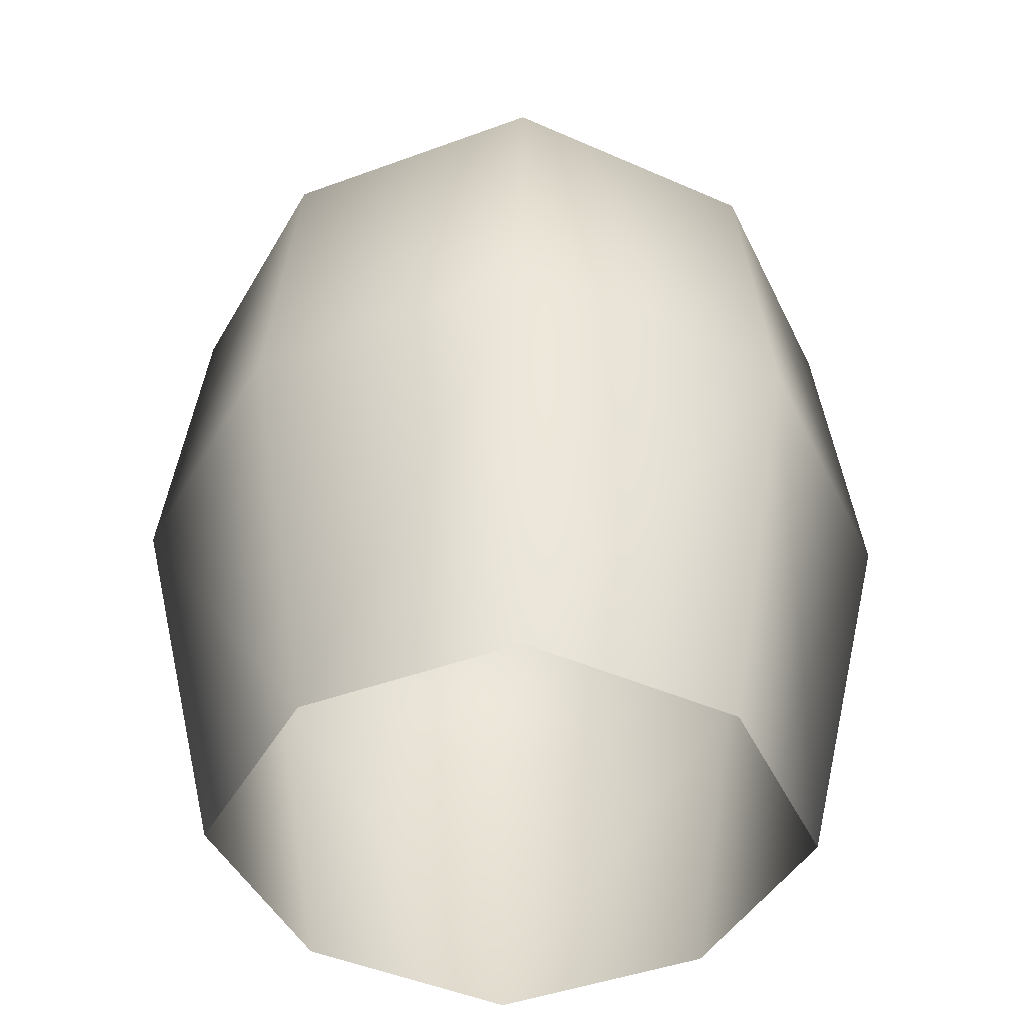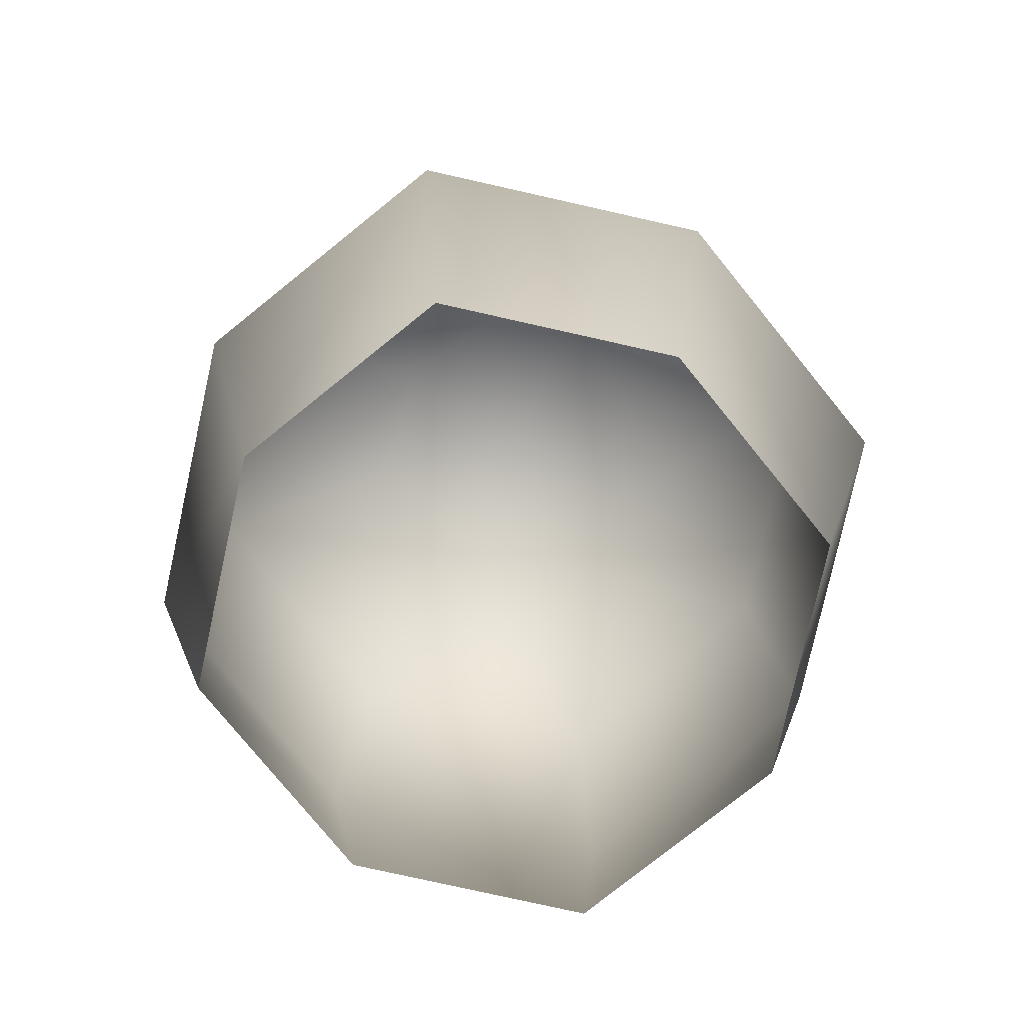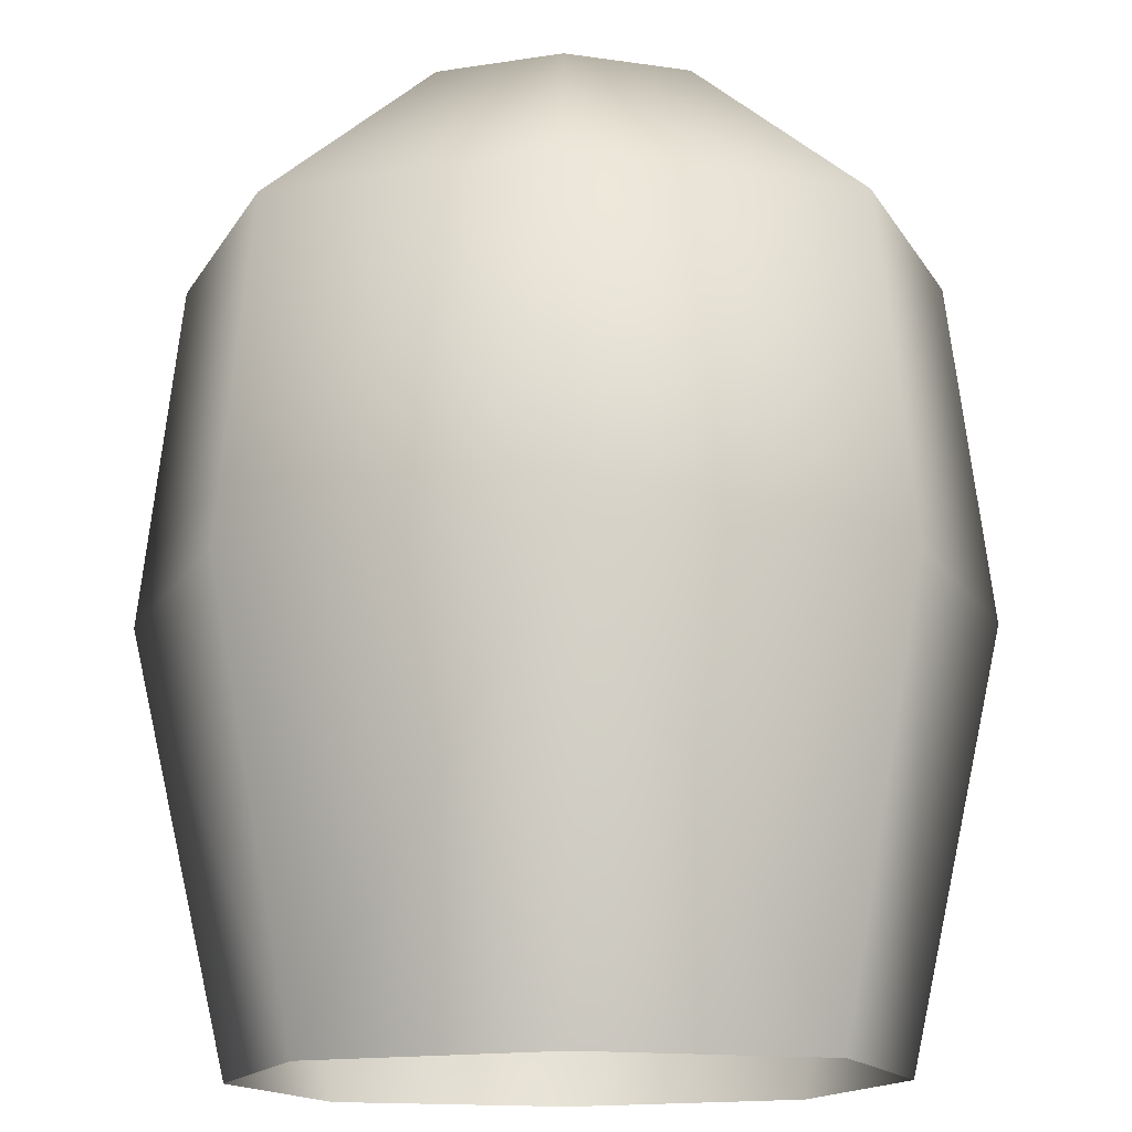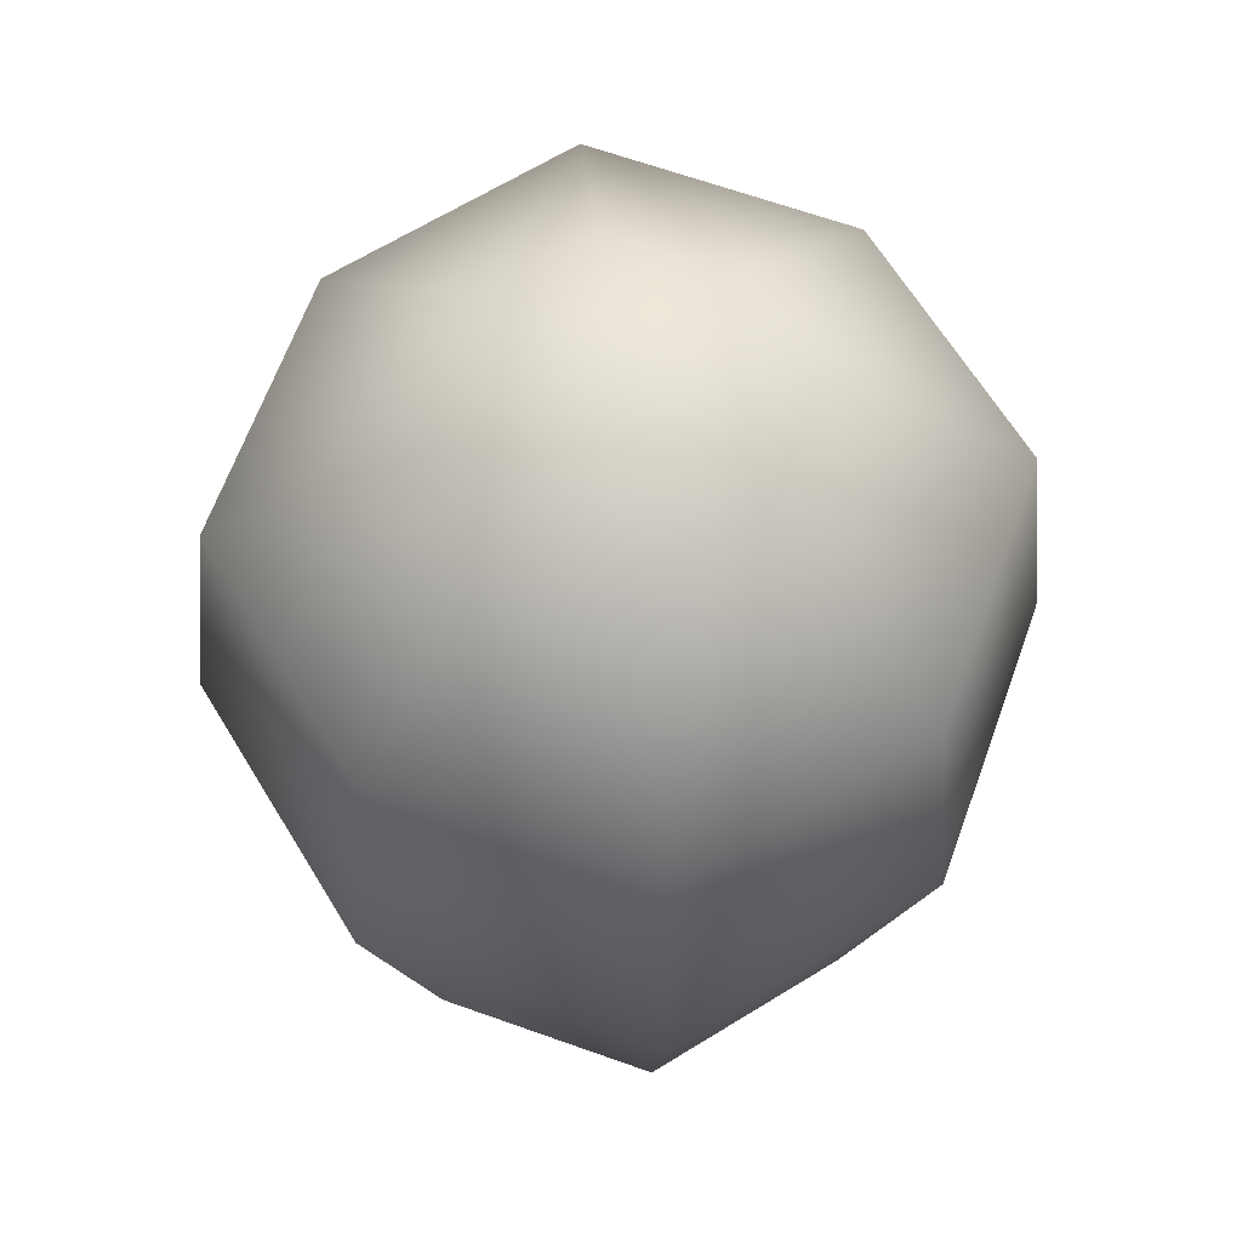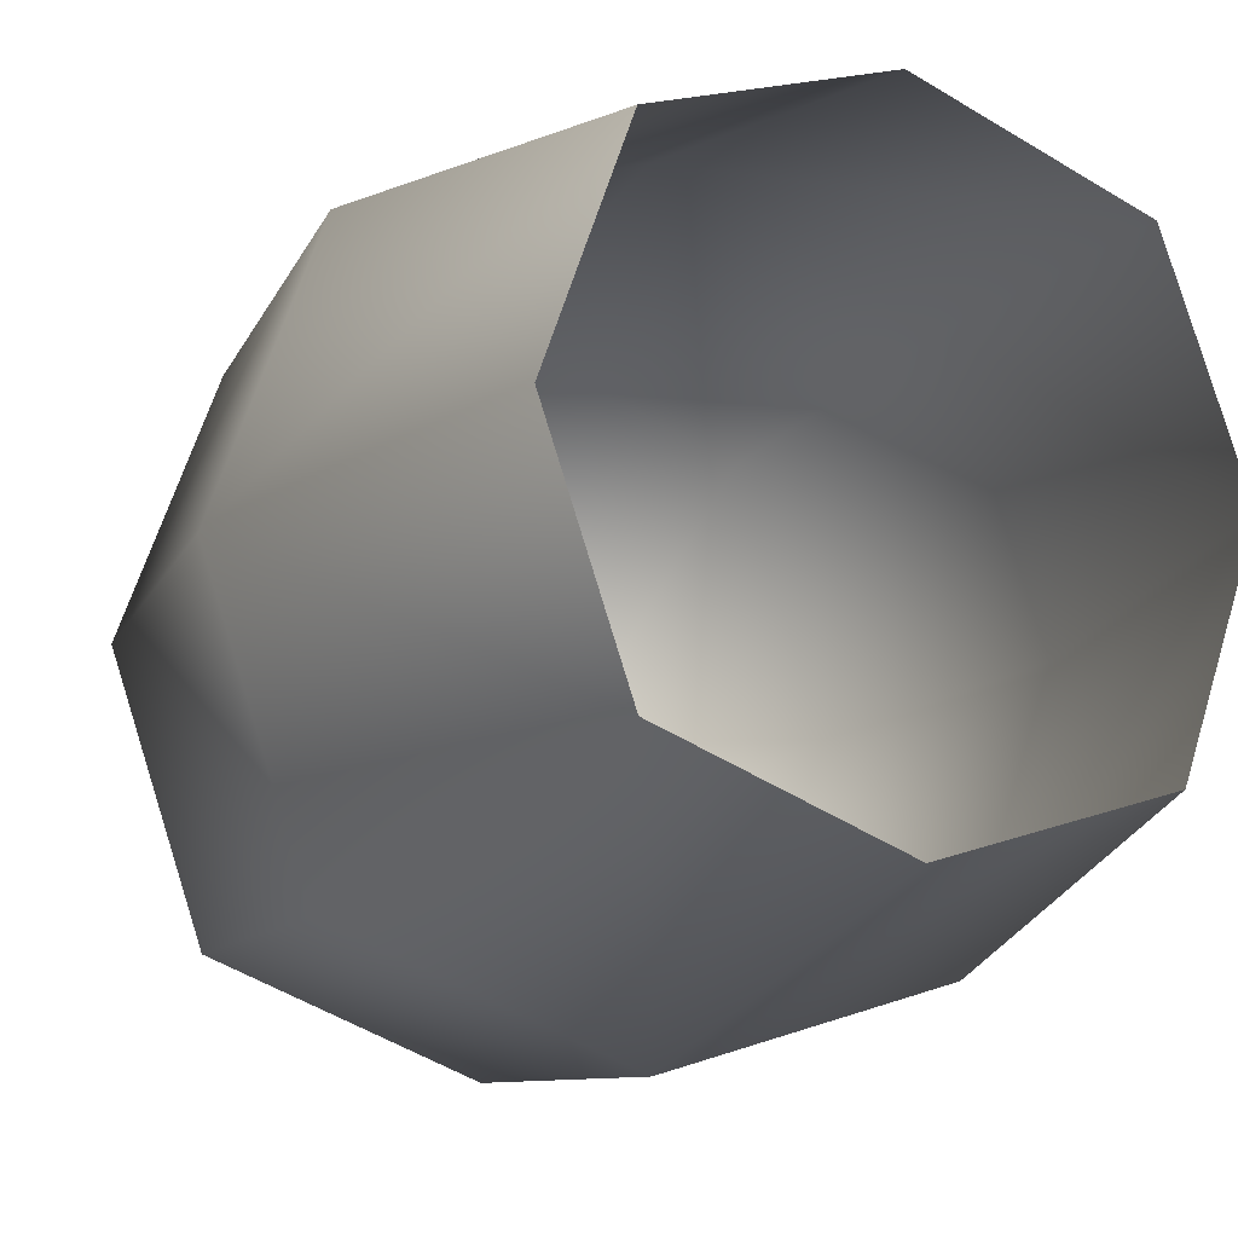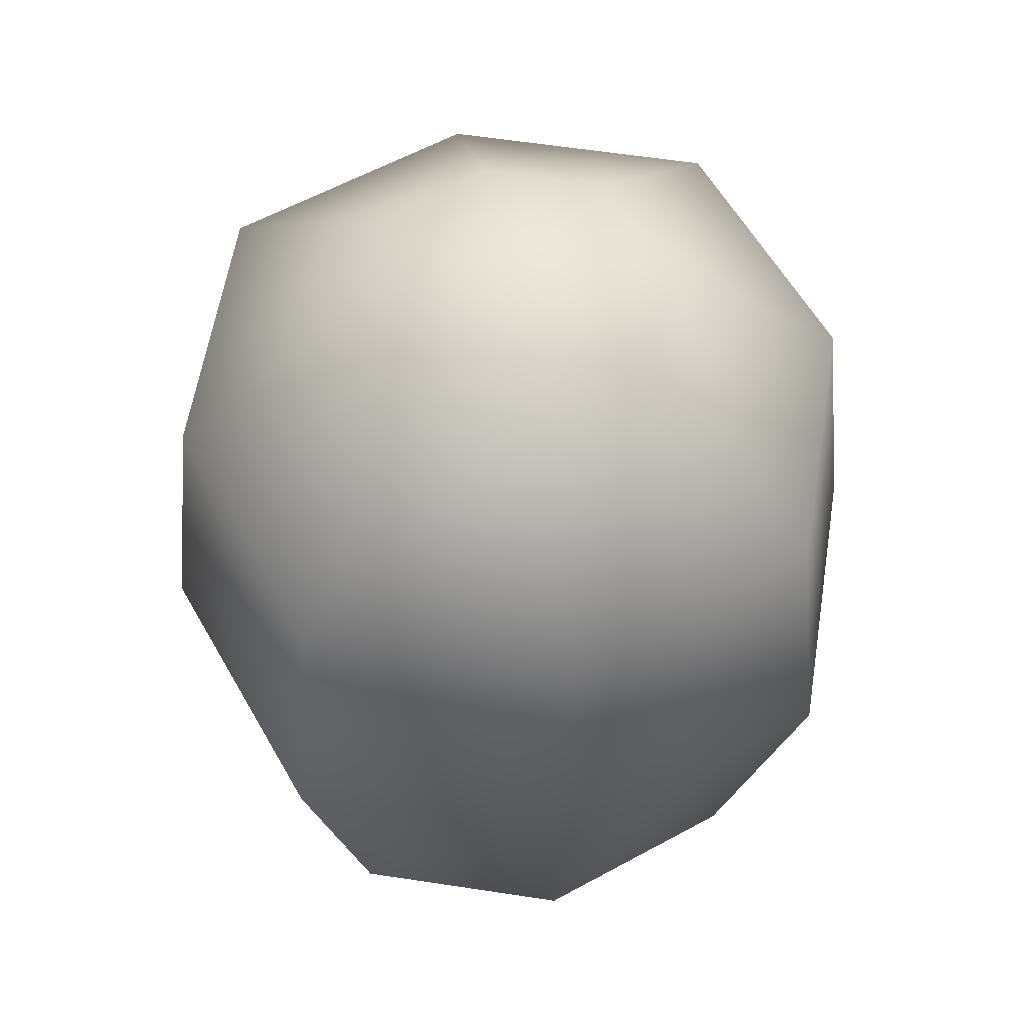
<metadata>
{"format":"obj","ext":"obj","renderer":"f3d","projection":"perspective","resolution":1024,"background":"white","views":[{"elev":-43.2,"azim":133.1,"up":"+Y"},{"elev":-77.3,"azim":148.2,"up":"+Y"},{"elev":75.9,"azim":-0.3,"up":"+Z"},{"elev":65.6,"azim":-50.9,"up":"+Y"},{"elev":-16.8,"azim":-27.1,"up":"+Z"},{"elev":59.3,"azim":-10.2,"up":"+Y"}]}
</metadata>
<code>
o Plane.006_Plane.013
v -0.02705 0.000501 -0.01757
v -0.02705 0.000501 0.01799
v 0.008511 0.000501 0.01799
v 0.008511 0.000501 -0.01757
v -0.03235 0.03303 -0.02287
v -0.03235 0.03303 0.02329
v 0.01381 0.03303 0.02329
v 0.01381 0.03303 -0.02287
v -0.03001 0.05853 -0.02054
v -0.03001 0.05853 0.02095
v 0.01147 0.05853 0.02095
v 0.01147 0.05853 -0.02054
v -0.01848 0.07215 -0.009004
v -0.01848 0.07215 0.009423
v -5.7e-05 0.07215 0.009423
v -5.7e-05 0.07215 -0.009004
v -0.03331 0.000501 0.000209
v 0.01477 0.000501 0.000209
v -0.04048 0.03303 0.000209
v 0.02194 0.03303 0.000209
v -0.03732 0.05853 0.000209
v 0.01878 0.05853 0.000209
v -0.02173 0.07215 0.000209
v 0.003186 0.07215 0.000209
v -0.00927 0.000501 0.02416
v -0.00927 0.000501 -0.02374
v -0.00927 0.03303 0.0313
v -0.00927 0.03303 -0.03088
v -0.00927 0.05853 0.02815
v -0.00927 0.05853 -0.02773
v -0.00927 0.07215 0.01262
v -0.00927 0.07215 -0.0122
v -0.00927 0.07456 0.000209
f 1 17 19 5
f 1 5 28 26
f 18 4 8 20
f 3 7 27 25
f 20 8 12 22
f 30 9 13 32
f 19 6 10 21
f 28 5 9 30
f 27 7 11 29
f 33 24 16 32
f 29 11 15 31
f 22 12 16 24
f 21 10 14 23
f 9 21 23 13
f 11 22 24 15
f 31 15 24 33
f 5 19 21 9
f 18 20 7 3
f 7 20 22 11
f 2 25 27 6
f 14 31 33 23
f 10 29 31 14
f 23 33 32 13
f 6 27 29 10
f 8 28 30 12
f 12 30 32 16
f 4 26 28 8
f 2 6 19 17

</code>
